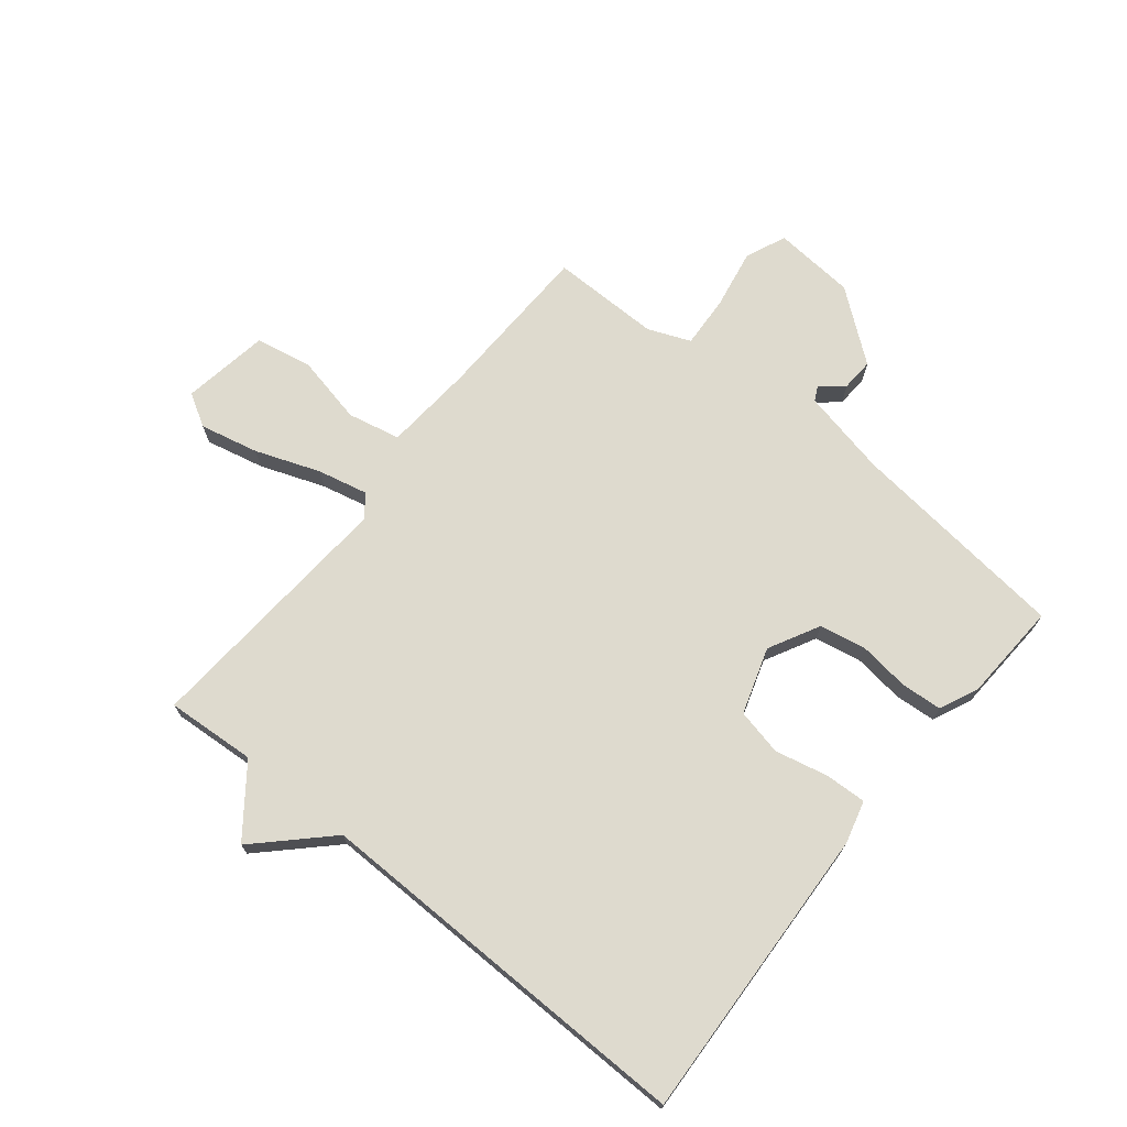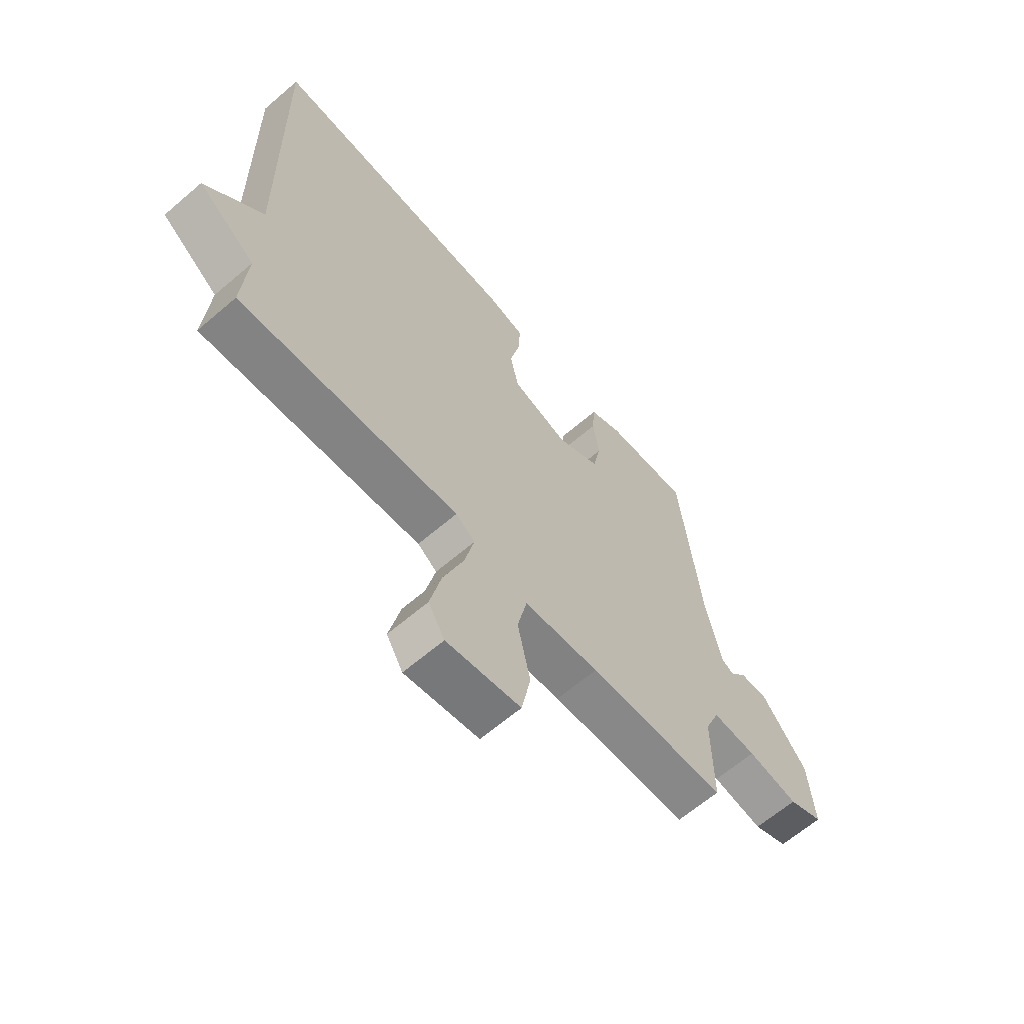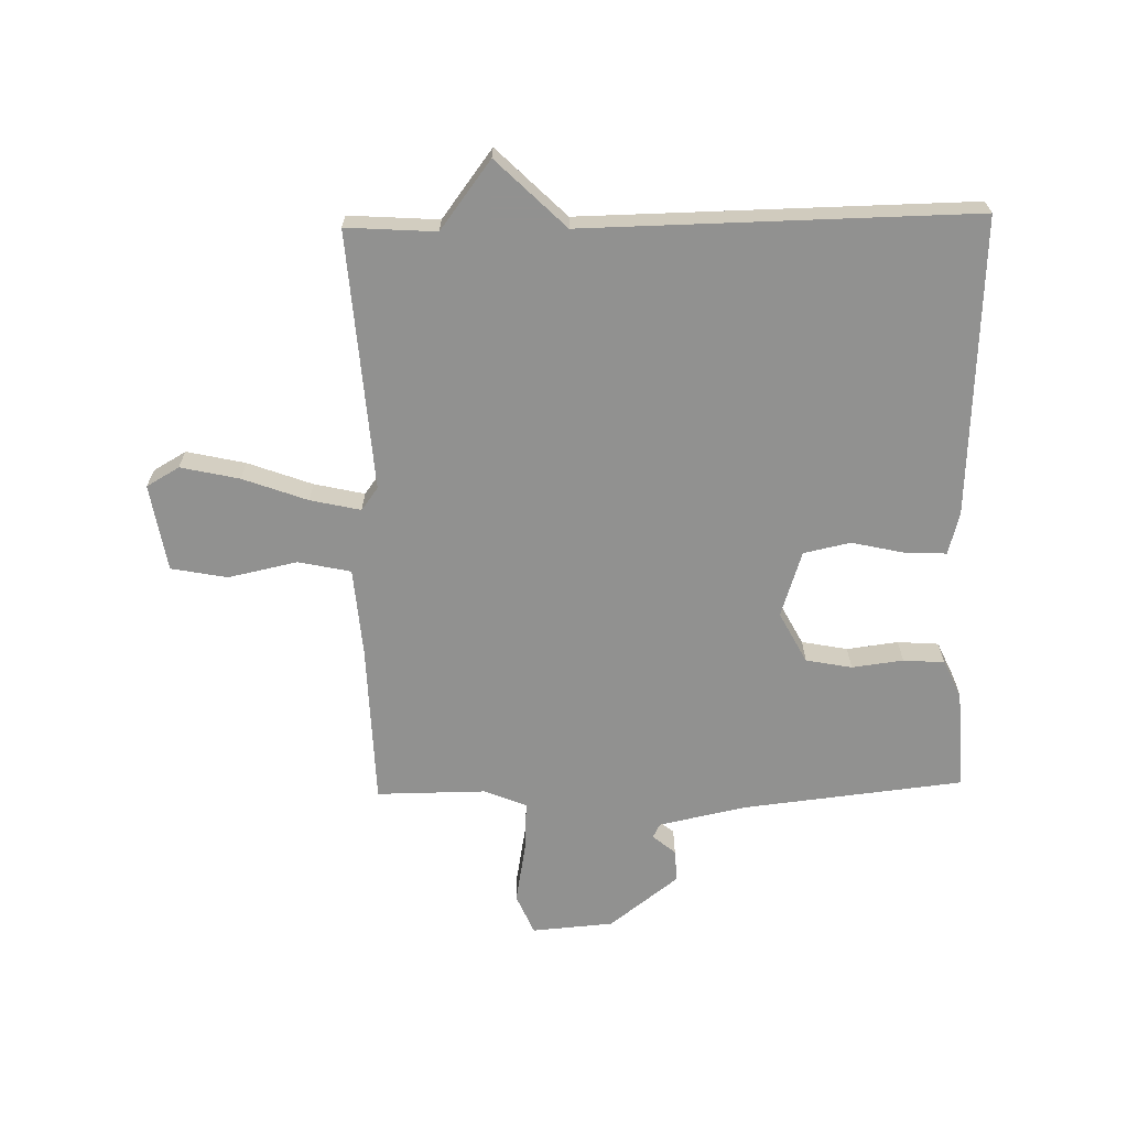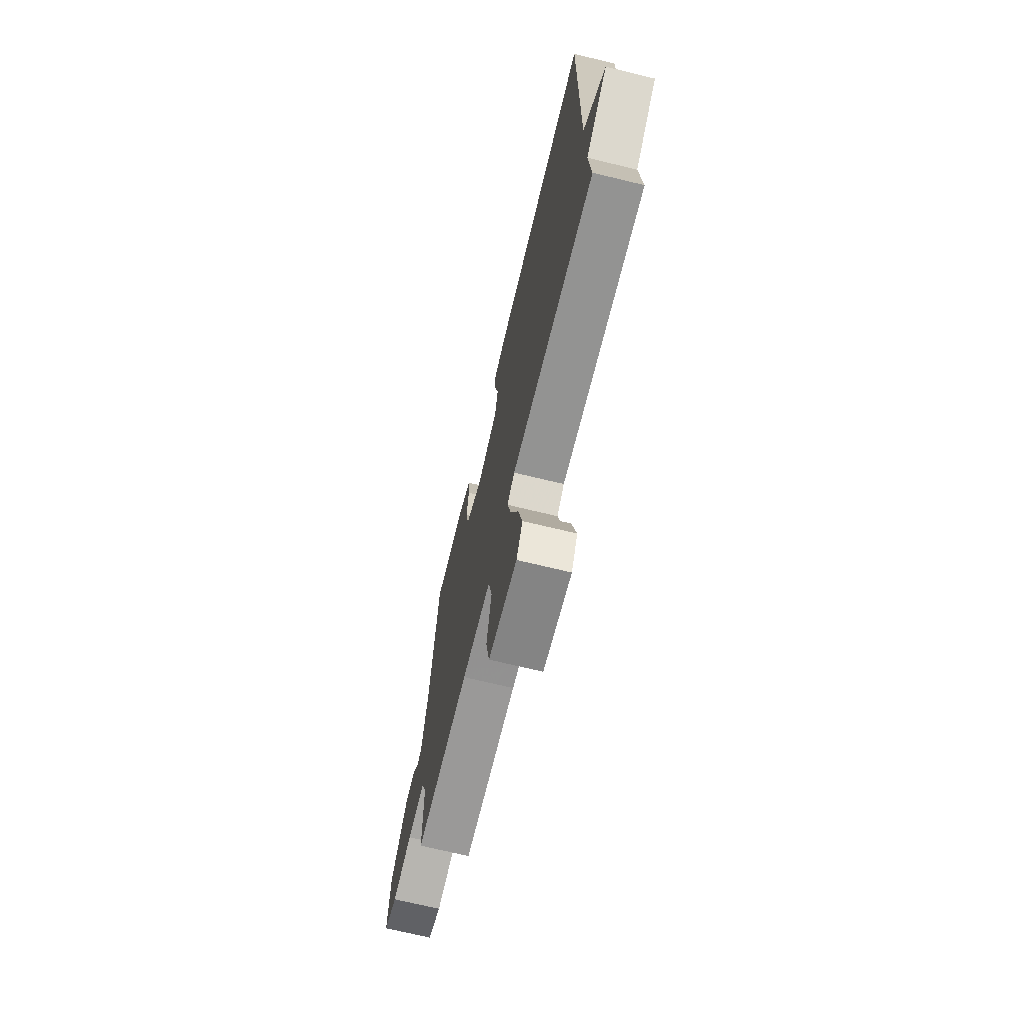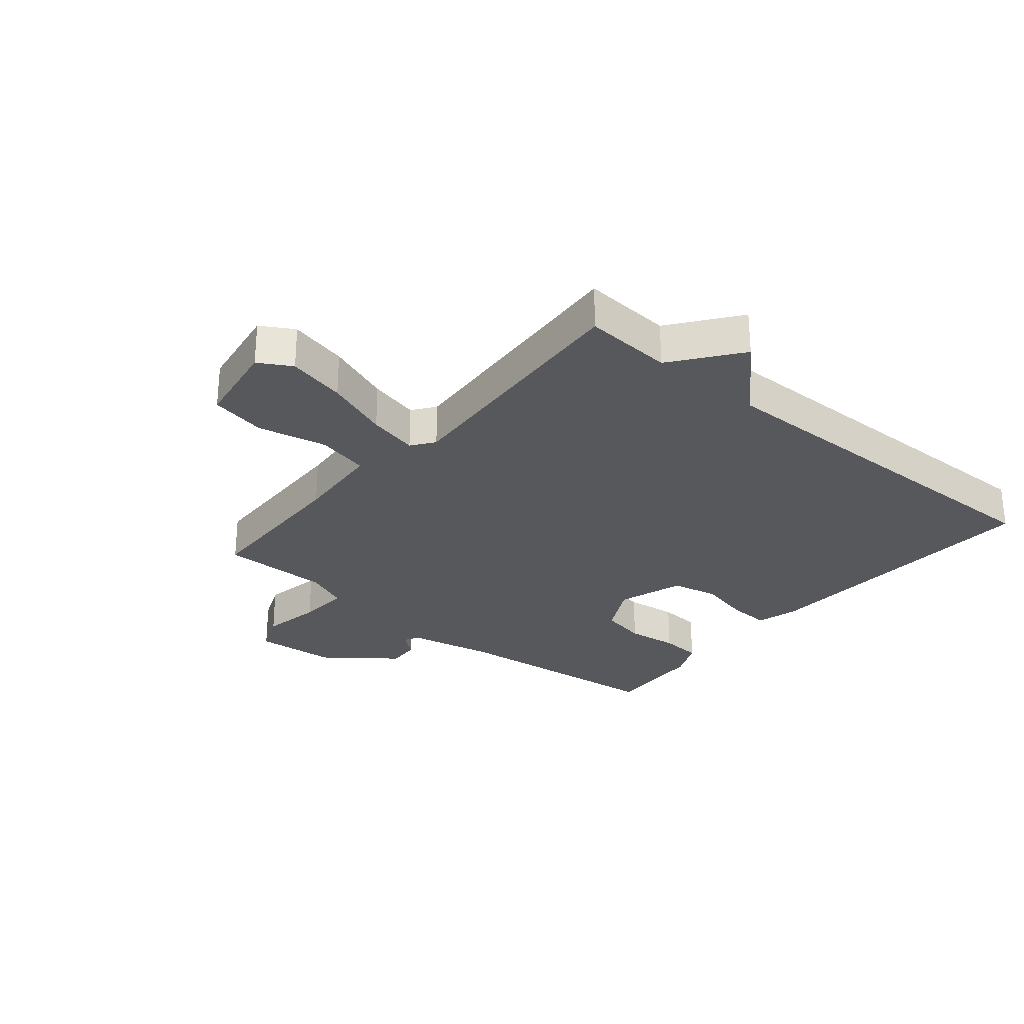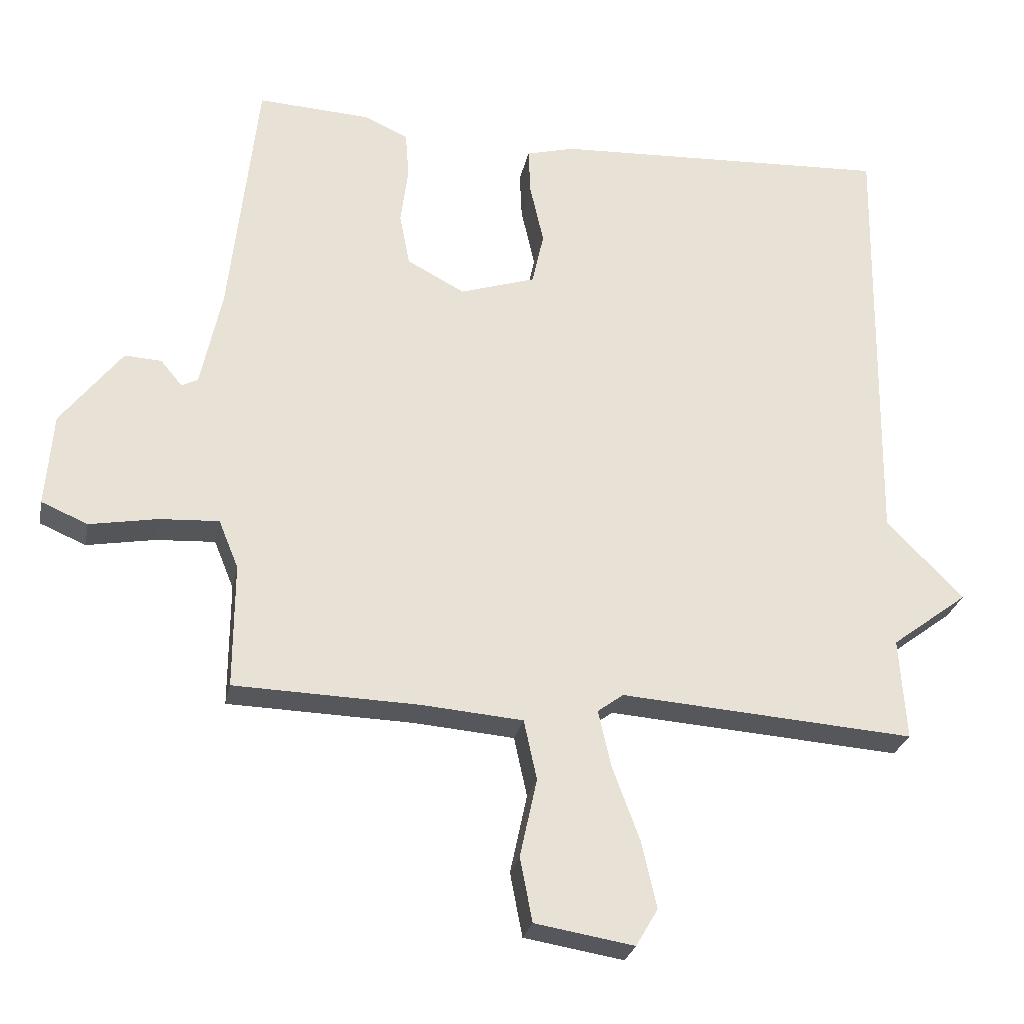
<metadata>
{"format":"obj","ext":"obj","renderer":"f3d","projection":"perspective","resolution":1024,"background":"white","views":[{"elev":71.2,"azim":-51.1,"up":"+Y"},{"elev":-64.1,"azim":-49.2,"up":"+Z"},{"elev":-66.0,"azim":-88.7,"up":"+Y"},{"elev":-70.8,"azim":-103.6,"up":"+Z"},{"elev":-28.4,"azim":-130.0,"up":"+Y"},{"elev":-26.6,"azim":168.7,"up":"+Z"}]}
</metadata>
<code>
v -0.5 0.07 0.5
v -0.001 0.07 0.476
v 0.07 0.07 0.457
v 0.067 0.07 0.388
v 0.047 0.07 0.299
v 0.064 0.07 0.221
v 0.175 0.07 0.185
v 0.26 0.07 0.23
v 0.275 0.07 0.307
v 0.264 0.07 0.393
v 0.269 0.07 0.462
v 0.333 0.07 0.491
v 0.5 0.07 0.5
v 0.541 0.07 0.13
v 0.572 0.07 -0.016
v 0.596 0.07 -0.028
v 0.628 0.07 0.01
v 0.682 0.07 0.013
v 0.772 0.07 -0.103
v 0.783 0.07 -0.24
v 0.715 0.07 -0.269
v 0.615 0.07 -0.251
v 0.528 0.07 -0.246
v 0.499 0.07 -0.317
v 0.5 0.07 -0.5
v 0.228 0.07 -0.508
v 0.08 0.07 -0.52
v 0.061 0.07 -0.608
v 0.086 0.07 -0.724
v 0.068 0.07 -0.818
v -0.078 0.07 -0.842
v -0.11 0.07 -0.787
v -0.088 0.07 -0.689
v -0.048 0.07 -0.581
v -0.029 0.07 -0.497
v -0.067 0.07 -0.469
v -0.5 0.07 -0.5
v -0.49 0.07 -0.35
v -0.603 0.07 -0.265
v -0.49 0.07 -0.15
v -0.5 0 0.5
v -0.001 0 0.476
v 0.07 0 0.457
v 0.067 0 0.388
v 0.047 0 0.299
v 0.064 0 0.221
v 0.175 0 0.185
v 0.26 0 0.23
v 0.275 0 0.307
v 0.264 0 0.393
v 0.269 0 0.462
v 0.333 0 0.491
v 0.5 0 0.5
v 0.541 0 0.13
v 0.572 0 -0.016
v 0.596 0 -0.028
v 0.628 0 0.01
v 0.682 0 0.013
v 0.772 0 -0.103
v 0.783 0 -0.24
v 0.715 0 -0.269
v 0.615 0 -0.251
v 0.528 0 -0.246
v 0.499 0 -0.317
v 0.5 0 -0.5
v 0.228 0 -0.508
v 0.08 0 -0.52
v 0.061 0 -0.608
v 0.086 0 -0.724
v 0.068 0 -0.818
v -0.078 0 -0.842
v -0.11 0 -0.787
v -0.088 0 -0.689
v -0.048 0 -0.581
v -0.029 0 -0.497
v -0.067 0 -0.469
v -0.5 0 -0.5
v -0.49 0 -0.35
v -0.603 0 -0.265
v -0.49 0 -0.15
f 38 39 40
f 36 37 38
f 36 38 40
f 40 1 2
f 36 40 2
f 35 36 2
f 32 33 34
f 31 32 34
f 30 31 34
f 29 30 34
f 28 29 34
f 27 28 34 35
f 26 27 35 2
f 24 25 26
f 23 24 26
f 20 21 22
f 19 20 22
f 18 19 22
f 17 18 22
f 16 17 22
f 15 16 22 23
f 14 15 23 26
f 12 13 14
f 11 12 14
f 10 11 14
f 9 10 14
f 8 9 14 26
f 2 3 4 5
f 2 5 6
f 26 2 6
f 7 8 26
f 6 7 26
f 80 79 78
f 78 77 76
f 80 78 76
f 42 41 80
f 42 80 76
f 42 76 75
f 74 73 72
f 74 72 71
f 74 71 70
f 74 70 69
f 74 69 68
f 75 74 68 67
f 42 75 67 66
f 66 65 64
f 66 64 63
f 62 61 60
f 62 60 59
f 62 59 58
f 62 58 57
f 62 57 56
f 63 62 56 55
f 66 63 55 54
f 54 53 52
f 54 52 51
f 54 51 50
f 54 50 49
f 66 54 49 48
f 45 44 43 42
f 46 45 42
f 46 42 66
f 66 48 47
f 66 47 46
f 1 41 42 2
f 2 42 43 3
f 3 43 44 4
f 4 44 45 5
f 5 45 46 6
f 6 46 47 7
f 7 47 48 8
f 8 48 49 9
f 9 49 50 10
f 10 50 51 11
f 11 51 52 12
f 12 52 53 13
f 13 53 54 14
f 14 54 55 15
f 15 55 56 16
f 16 56 57 17
f 17 57 58 18
f 18 58 59 19
f 19 59 60 20
f 20 60 61 21
f 21 61 62 22
f 22 62 63 23
f 23 63 64 24
f 24 64 65 25
f 25 65 66 26
f 26 66 67 27
f 27 67 68 28
f 28 68 69 29
f 29 69 70 30
f 30 70 71 31
f 31 71 72 32
f 32 72 73 33
f 33 73 74 34
f 34 74 75 35
f 35 75 76 36
f 36 76 77 37
f 37 77 78 38
f 38 78 79 39
f 39 79 80 40
f 40 80 41 1

</code>
